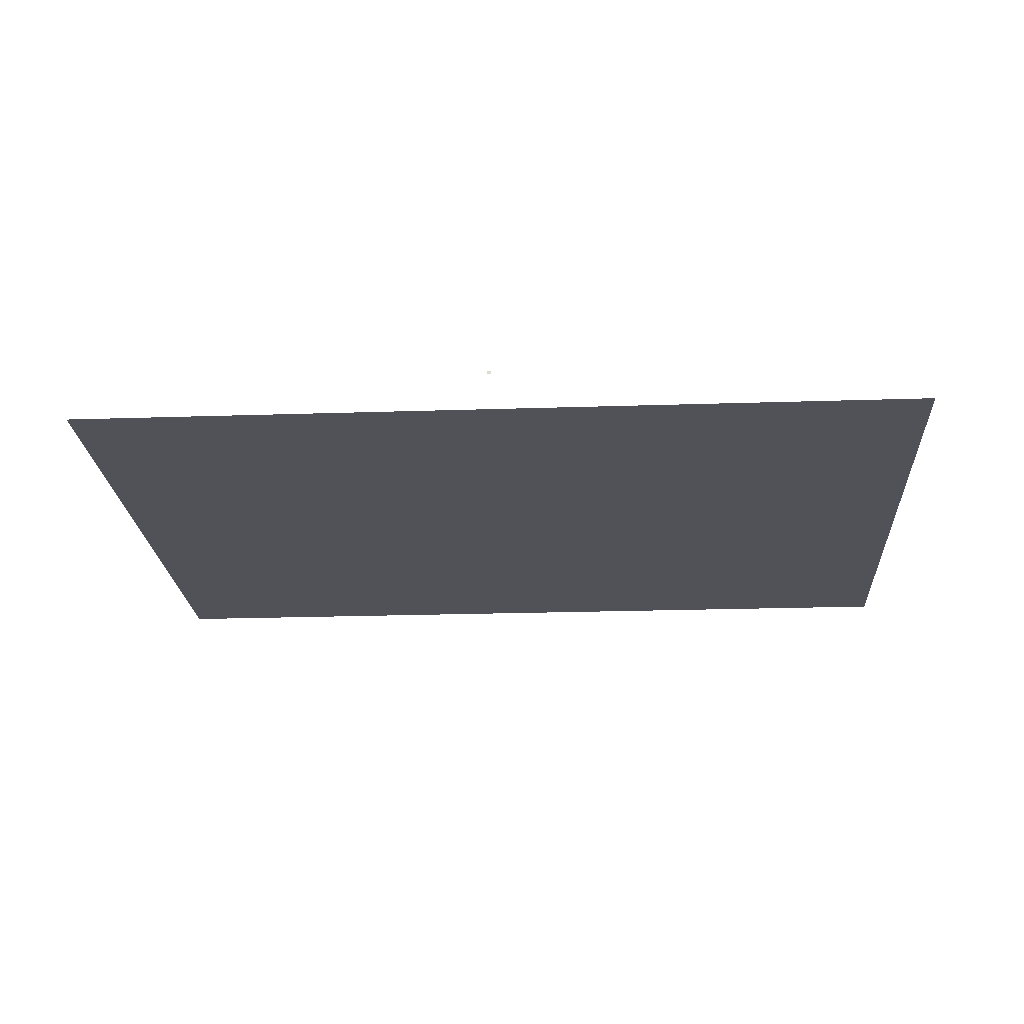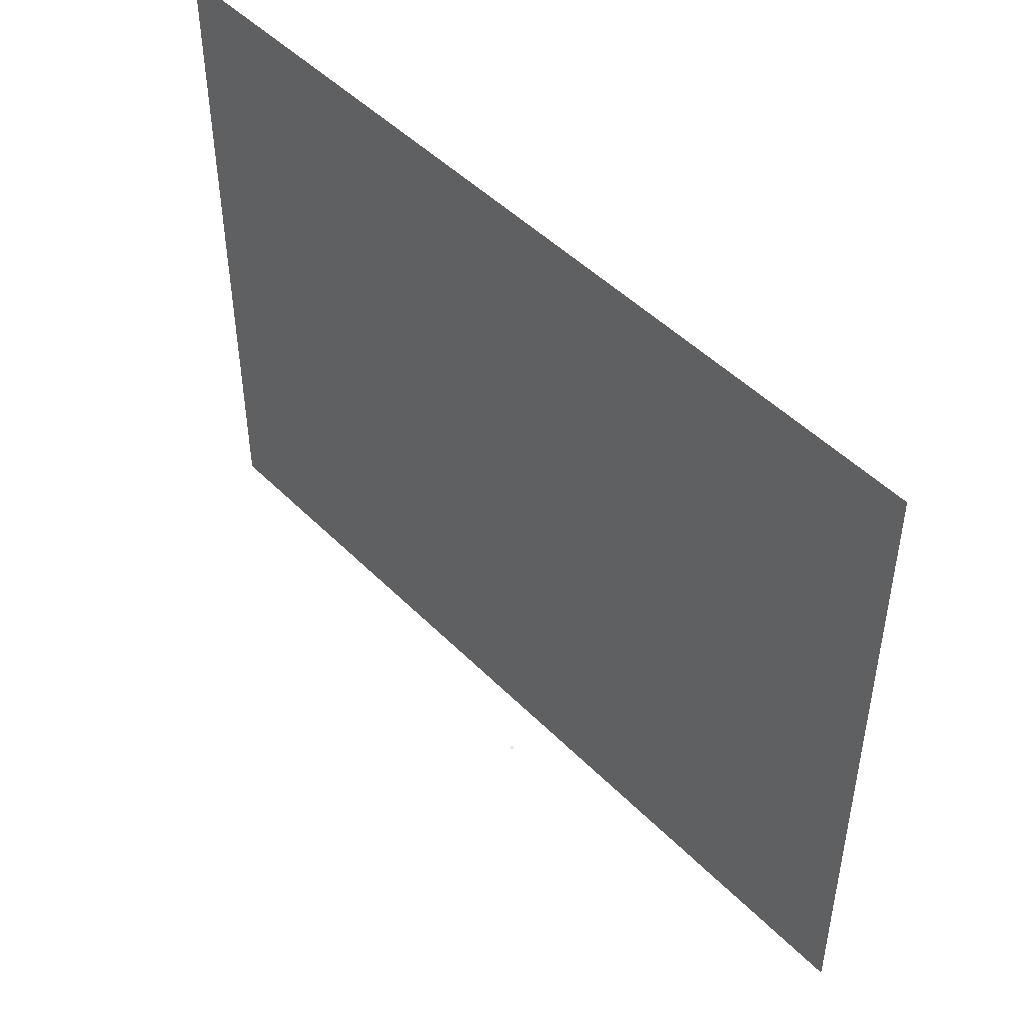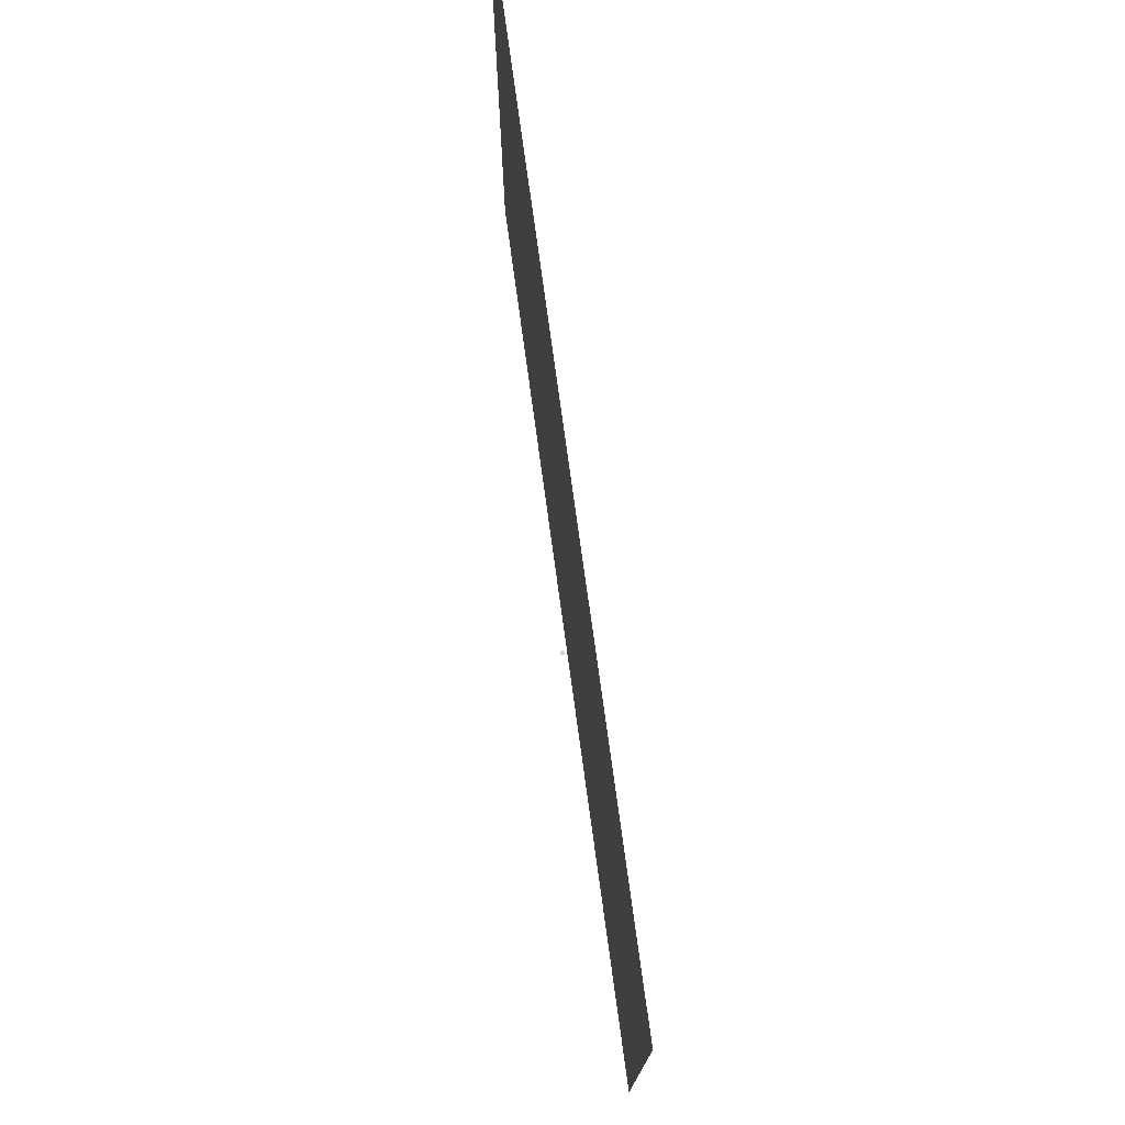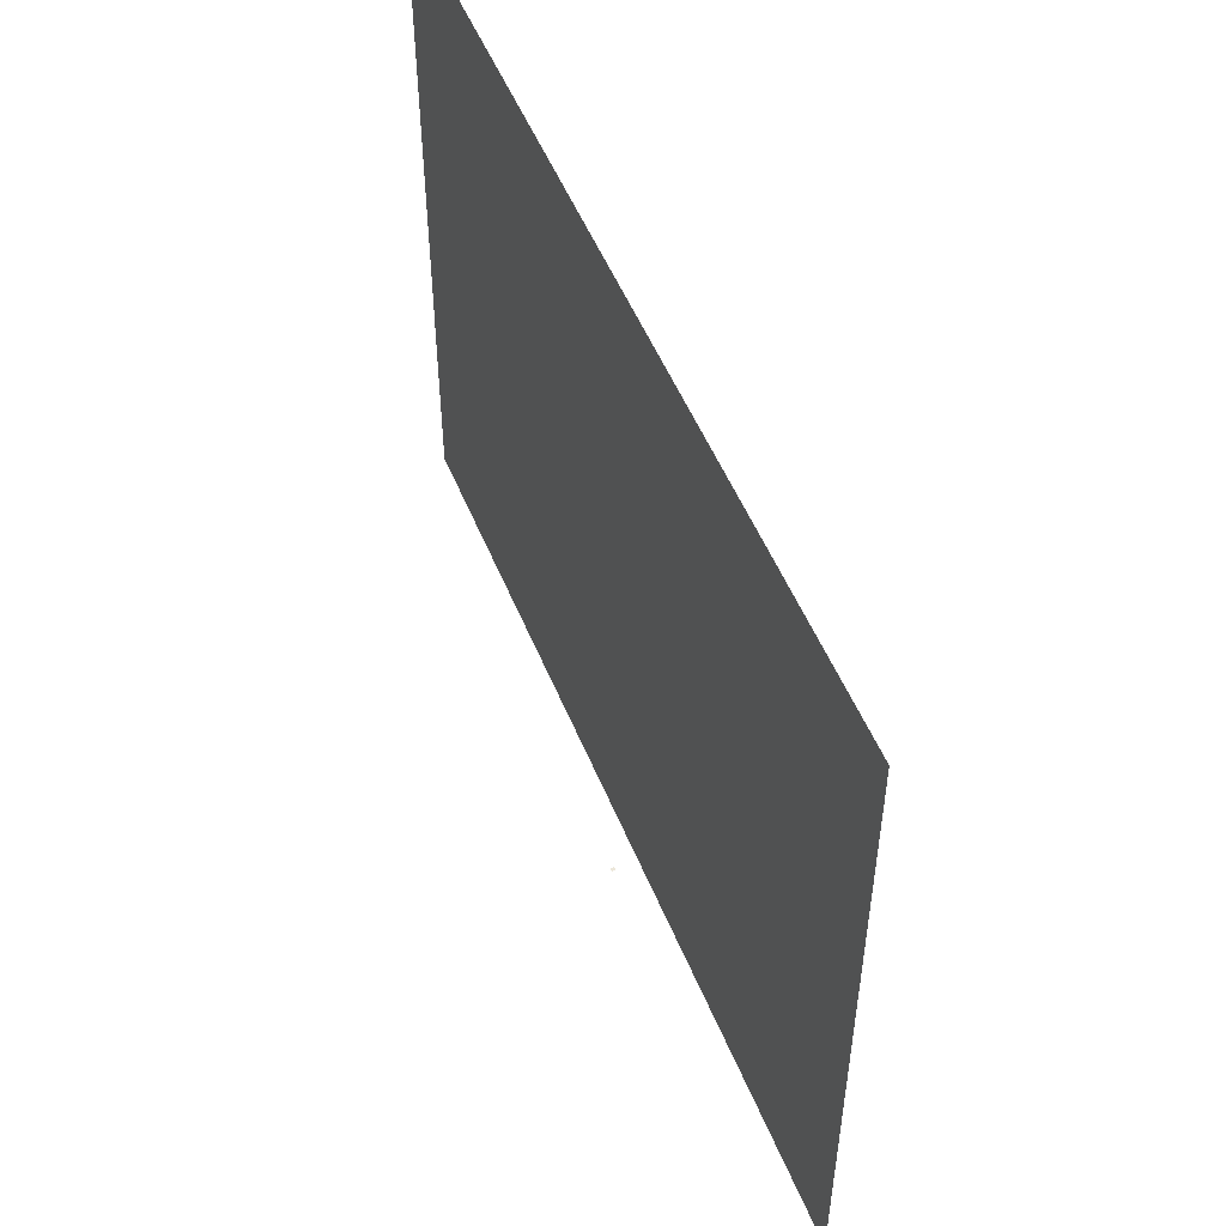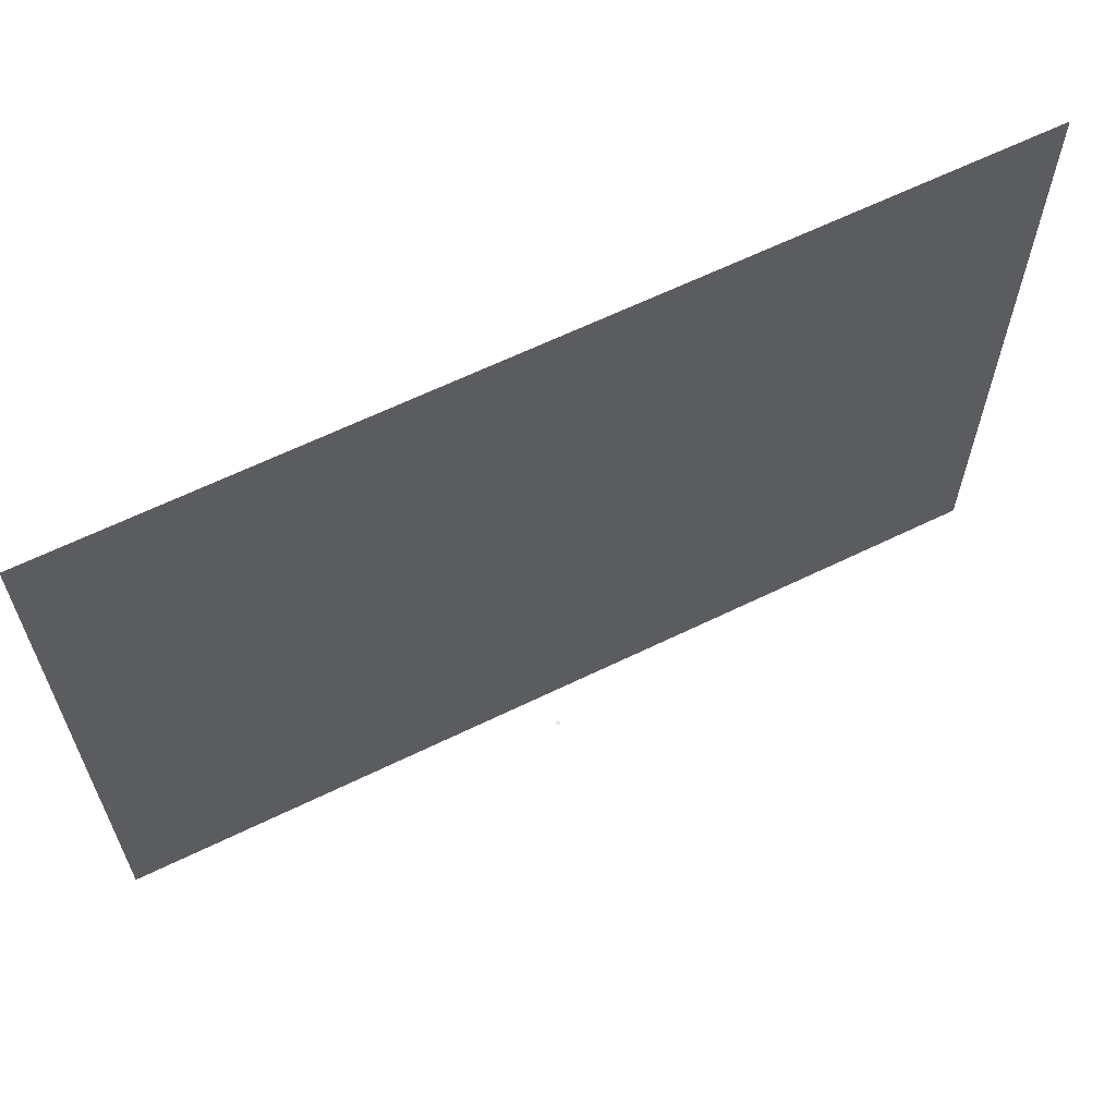
<metadata>
{"format":"obj","ext":"obj","renderer":"f3d","projection":"perspective","resolution":1024,"background":"white","views":[{"elev":-21.4,"azim":-176.6,"up":"+Y"},{"elev":47.5,"azim":-131.6,"up":"+Z"},{"elev":75.9,"azim":82.2,"up":"+Z"},{"elev":51.8,"azim":68.2,"up":"+Z"},{"elev":63.6,"azim":153.8,"up":"+Z"}]}
</metadata>
<code>
o LidMeshLaptopLid_22_0_GeomSubset_3
v -0.000632 0.1465 -0.1446
v 0.000632 0.1465 -0.1446
v -0.000632 0.1478 -0.1446
v 0.000632 0.1478 -0.1446
v -0.000632 0.1465 -0.1446
v 0.000632 0.1465 -0.1446
v -0.000632 0.1478 -0.1446
v 0.000632 0.1478 -0.1446
v -0.000632 0.1465 -0.1446
v 0.000632 0.1465 -0.1446
v -0.000632 0.1478 -0.1446
v 0.000632 0.1478 -0.1446
v -0.000632 0.1465 -0.1446
v 0.000632 0.1465 -0.1446
v -0.000632 0.1478 -0.1446
v 0.000632 0.1478 -0.1446
v -0.000632 0.1465 -0.1446
v 0.000632 0.1465 -0.1446
v -0.000632 0.1478 -0.1446
v 0.000632 0.1478 -0.1446
v -0.000632 0.1465 -0.1446
v 0.000632 0.1465 -0.1446
v -0.000632 0.1478 -0.1446
v 0.000632 0.1478 -0.1446
v 0.1744 0.1561 0.1093
v 0.1744 0.1561 -0.09885
v 0 0.1561 0.1388
v 0 0.1561 -0.09885
v 0.01703 0.1561 0.1388
v 0.01703 0.1561 -0.09885
v 0.1744 0.1446 -0.1418
v 0.1744 0.1446 0.1248
v 0.01703 0.1446 -0.1418
v 0.01703 0.1446 0.1587
v 0 0.1446 -0.1418
v 0 0.1446 0.1587
v 0.1488 0.1561 -0.09885
v 0.1488 0.1446 -0.1418
v 0.1488 0.1446 0.1303
v 0.1488 0.1561 0.1141
v 0.1631 0.1561 -0.09885
v 0.1631 0.1446 -0.1418
v 0.1631 0.1446 0.1272
v 0.1631 0.1561 0.1115
v 0.1488 0.1561 -0.1041
v 0.1488 0.1446 -0.1478
v 0.1631 0.1561 -0.1041
v 0.1631 0.1446 -0.1478
v 0.1631 0.1446 -0.1351
v 0.1744 0.1446 -0.1351
v 0.1744 0.1561 -0.09303
v 0.1631 0.1561 -0.09303
v 0.1488 0.1561 -0.09303
v 0.01703 0.1561 -0.09303
v 0 0.1561 -0.09303
v 0 0.1446 -0.1351
v 0.01703 0.1446 -0.1351
v 0.1488 0.1446 -0.1351
v 0.1488 0.1356 -0.1568
v 0.1488 0.1329 -0.1527
v 0.1488 0.1319 -0.1478
v 0.1488 0.1329 -0.143
v 0.1488 0.1356 -0.1388
v 0.1488 0.1397 -0.1361
v 0.1631 0.1356 -0.1568
v 0.1631 0.1329 -0.1527
v 0.1631 0.1319 -0.1478
v 0.1631 0.1329 -0.143
v 0.1631 0.1356 -0.1388
v 0.1631 0.1397 -0.1361
v -0.1744 0.1561 0.1093
v -0.1744 0.1561 -0.09885
v -0.01703 0.1561 0.1388
v -0.01703 0.1561 -0.09885
v -0.1744 0.1446 -0.1418
v -0.1744 0.1446 0.1248
v -0.01703 0.1446 -0.1418
v -0.01703 0.1446 0.1587
v -0.1488 0.1561 -0.09885
v -0.1488 0.1446 -0.1418
v -0.1488 0.1446 0.1303
v -0.1488 0.1561 0.1141
v -0.1631 0.1561 -0.09885
v -0.1631 0.1446 -0.1418
v -0.1631 0.1446 0.1272
v -0.1631 0.1561 0.1115
v -0.1488 0.1561 -0.1041
v -0.1488 0.1446 -0.1478
v -0.1631 0.1561 -0.1041
v -0.1631 0.1446 -0.1478
v -0.1631 0.1446 -0.1351
v -0.1744 0.1446 -0.1351
v -0.1744 0.1561 -0.09303
v -0.1631 0.1561 -0.09303
v -0.1488 0.1561 -0.09303
v -0.01703 0.1561 -0.09303
v -0.01703 0.1446 -0.1351
v -0.1488 0.1446 -0.1351
v -0.1488 0.1356 -0.1568
v -0.1488 0.1329 -0.1527
v -0.1488 0.1319 -0.1478
v -0.1488 0.1329 -0.143
v -0.1488 0.1356 -0.1388
v -0.1488 0.1397 -0.1361
v -0.1631 0.1356 -0.1568
v -0.1631 0.1329 -0.1527
v -0.1631 0.1319 -0.1478
v -0.1631 0.1329 -0.143
v -0.1631 0.1356 -0.1388
v -0.1631 0.1397 -0.1361
v 0.1744 0.1498 -0.1418
v 0.1631 0.1498 -0.1418
v 0.1631 0.1498 -0.1478
v 0.1488 0.1498 -0.1478
v 0.1488 0.1498 -0.1418
v 0.01703 0.1498 -0.1418
v 0 0.1498 -0.1418
v -0.01703 0.1498 -0.1418
v -0.1488 0.1498 -0.1418
v -0.1488 0.1498 -0.1478
v -0.1631 0.1498 -0.1478
v -0.1631 0.1498 -0.1418
v -0.1744 0.1498 -0.1418
v -0.1744 0.1498 -0.1351
v -0.1744 0.1498 0.1248
v -0.1631 0.1498 0.1272
v -0.1488 0.1498 0.1303
v -0.01703 0.1498 0.1587
v 0 0.1498 0.1587
v 0.01703 0.1498 0.1587
v 0.1488 0.1498 0.1303
v 0.1631 0.1498 0.1272
v 0.1744 0.1498 0.1248
v 0.1744 0.1498 -0.1351
v -0.1488 0.1446 0.1063
v -0.1631 0.1446 0.1063
v -0.1744 0.1446 0.1063
v -0.1744 0.1498 0.1063
v -0.1744 0.1561 0.1063
v -0.1631 0.1561 0.1063
v -0.1488 0.1561 0.1063
v -0.01703 0.1561 0.1063
v 0 0.1561 0.1063
v 0.01703 0.1561 0.1063
v 0.1488 0.1561 0.1063
v 0.1631 0.1561 0.1063
v 0.1744 0.1561 0.1063
v 0.1744 0.1498 0.1063
v 0.1744 0.1446 0.1063
v 0.1631 0.1446 0.1063
v 0.1488 0.1446 0.1063
v 0.01703 0.1446 0.1063
v 0 0.1446 0.1063
v -0.01703 0.1446 0.1063
v 0 0.1446 -0.1141
v -0.01703 0.1446 -0.1141
v -0.1488 0.1446 -0.1141
v -0.1631 0.1446 -0.1141
v -0.1744 0.1446 -0.1141
v -0.1744 0.1498 -0.1141
v -0.1744 0.1561 -0.0758
v -0.1631 0.1561 -0.0758
v -0.1488 0.1561 -0.0758
v -0.01703 0.1561 -0.0758
v 0 0.1561 -0.0758
v 0.01703 0.1561 -0.0758
v 0.1488 0.1561 -0.0758
v 0.1631 0.1561 -0.0758
v 0.1744 0.1561 -0.0758
v 0.1744 0.1498 -0.1141
v 0.1744 0.1446 -0.1141
v 0.1631 0.1446 -0.1141
v 0.1488 0.1446 -0.1141
v 0.01703 0.1446 -0.1141
v 0 0.1478 -0.1141
v -0.01703 0.1478 -0.1141
v 0 0.1478 0.1063
v -0.01703 0.1478 0.1063
v -0.1488 0.1478 0.1063
v -0.1488 0.1478 -0.1141
v 0.1488 0.1478 0.1063
v 0.01703 0.1478 0.1063
v 0.01703 0.1478 -0.1141
v 0.1488 0.1478 -0.1141
v 0.04354 0.1567 -0.05038
v -0.04354 0.1567 -0.05038
v 0.04354 0.1567 0.04095
v -0.04354 0.1567 0.04095
v 0 0.1476 -0.1141
v -0.01703 0.1476 -0.1141
v 0 0.1476 0.1063
v -0.01703 0.1476 0.1063
v -0.1488 0.1476 0.1063
v -0.1488 0.1476 -0.1141
v 0.1488 0.1476 0.1063
v 0.01703 0.1476 0.1063
v 0.01703 0.1476 -0.1141
v 0.1488 0.1476 -0.1141
f 13 14 16 15
f 176 175 177 178
f 178 179 180 176
f 181 182 183 184
f 175 183 182 177

</code>
